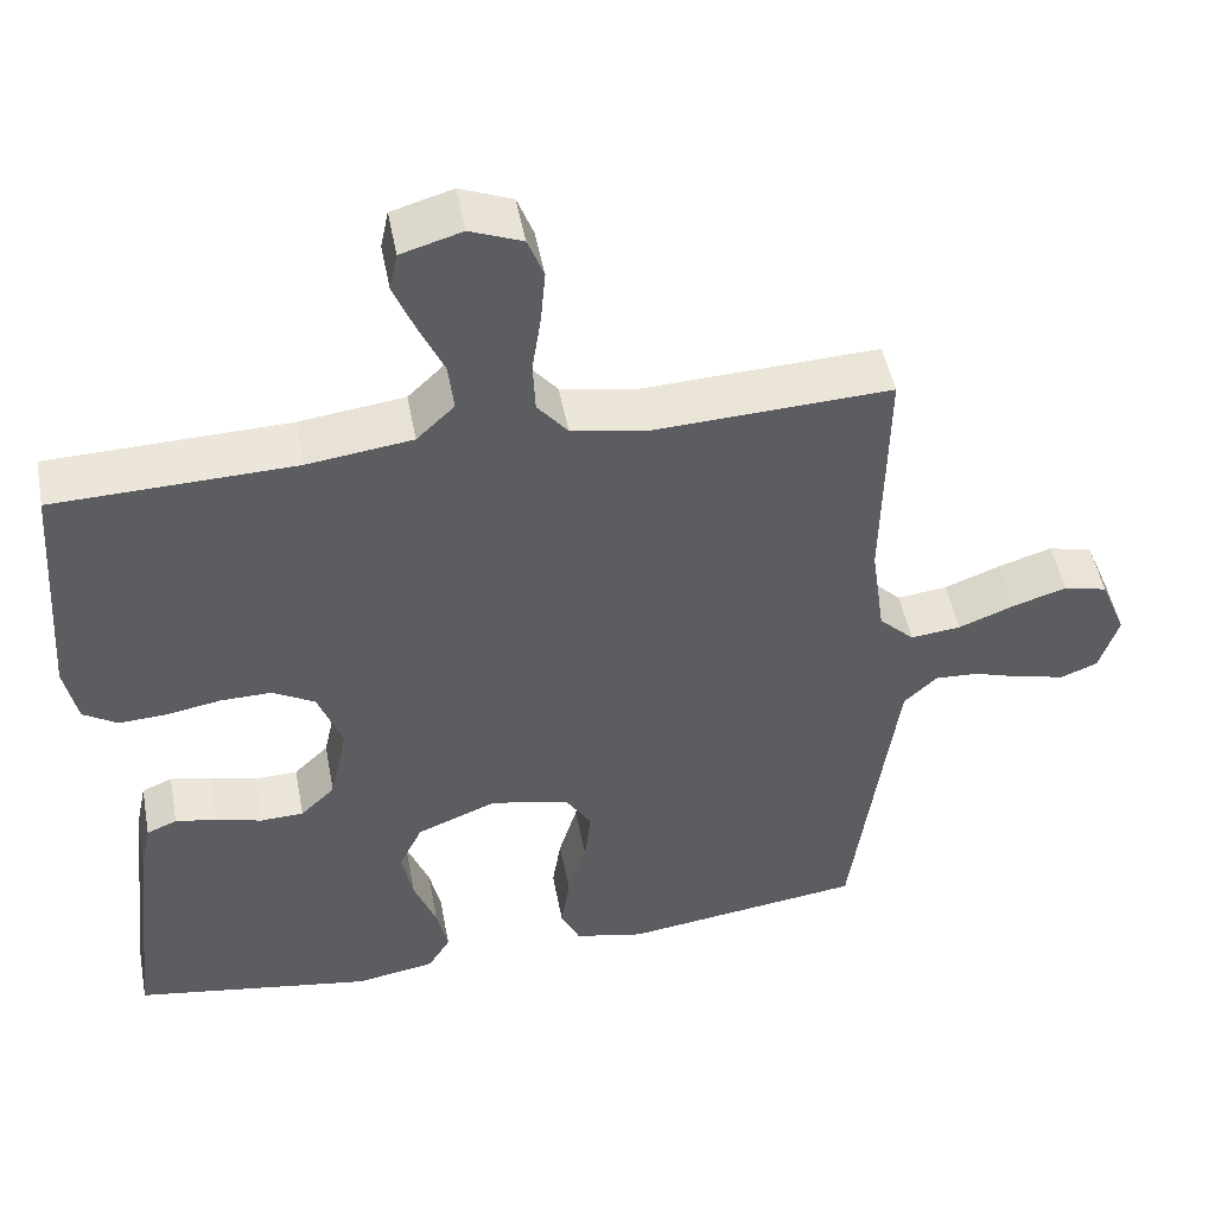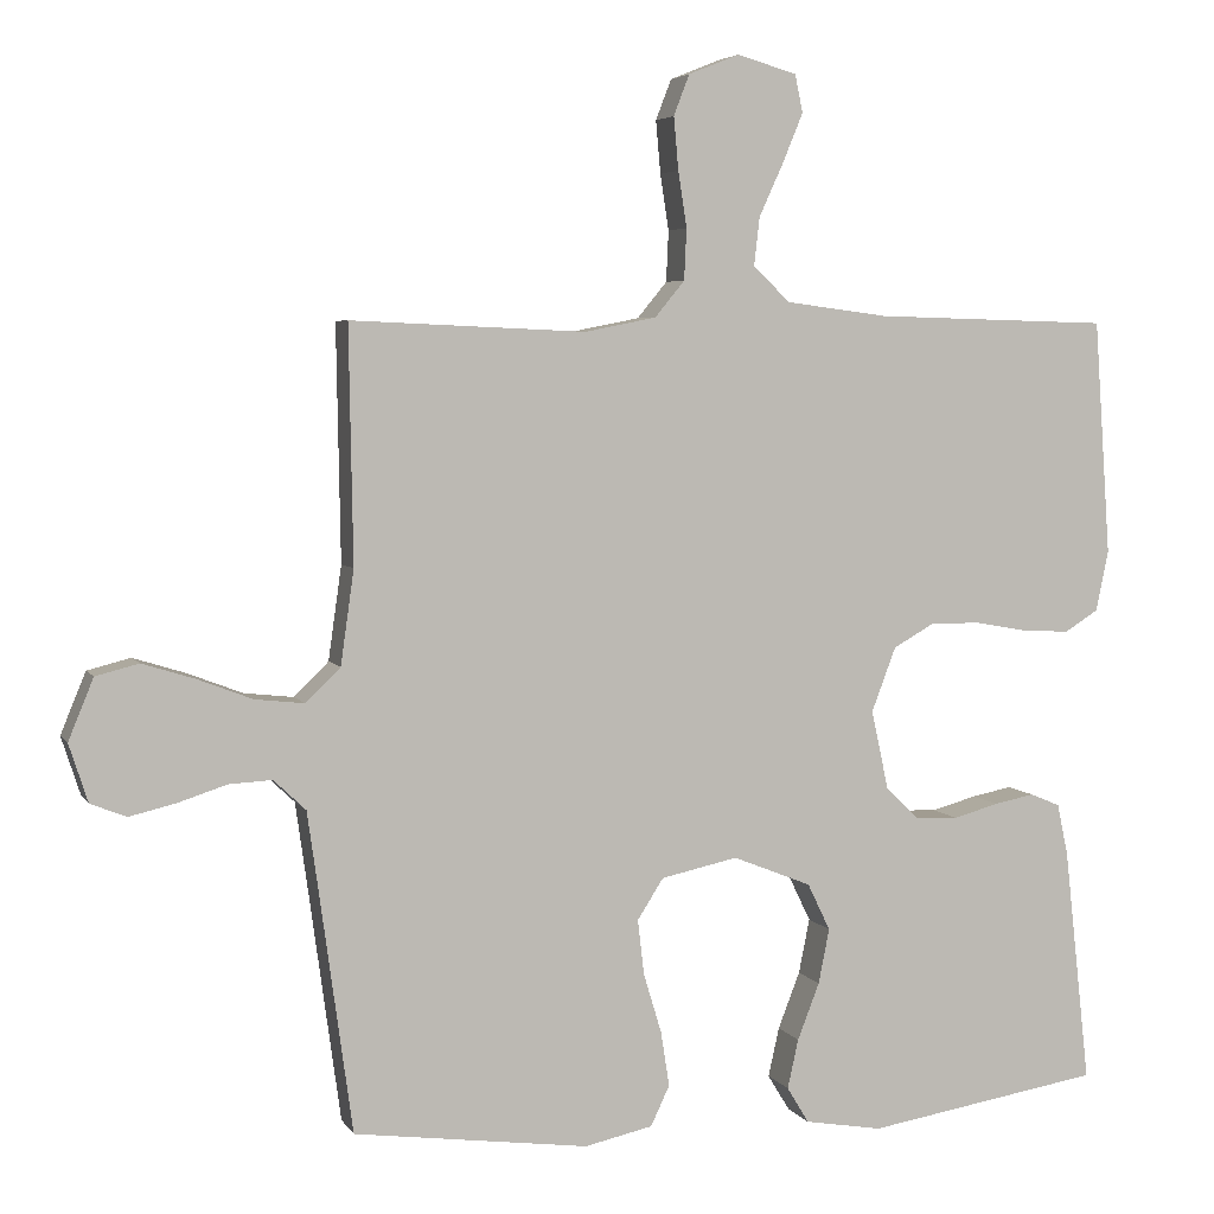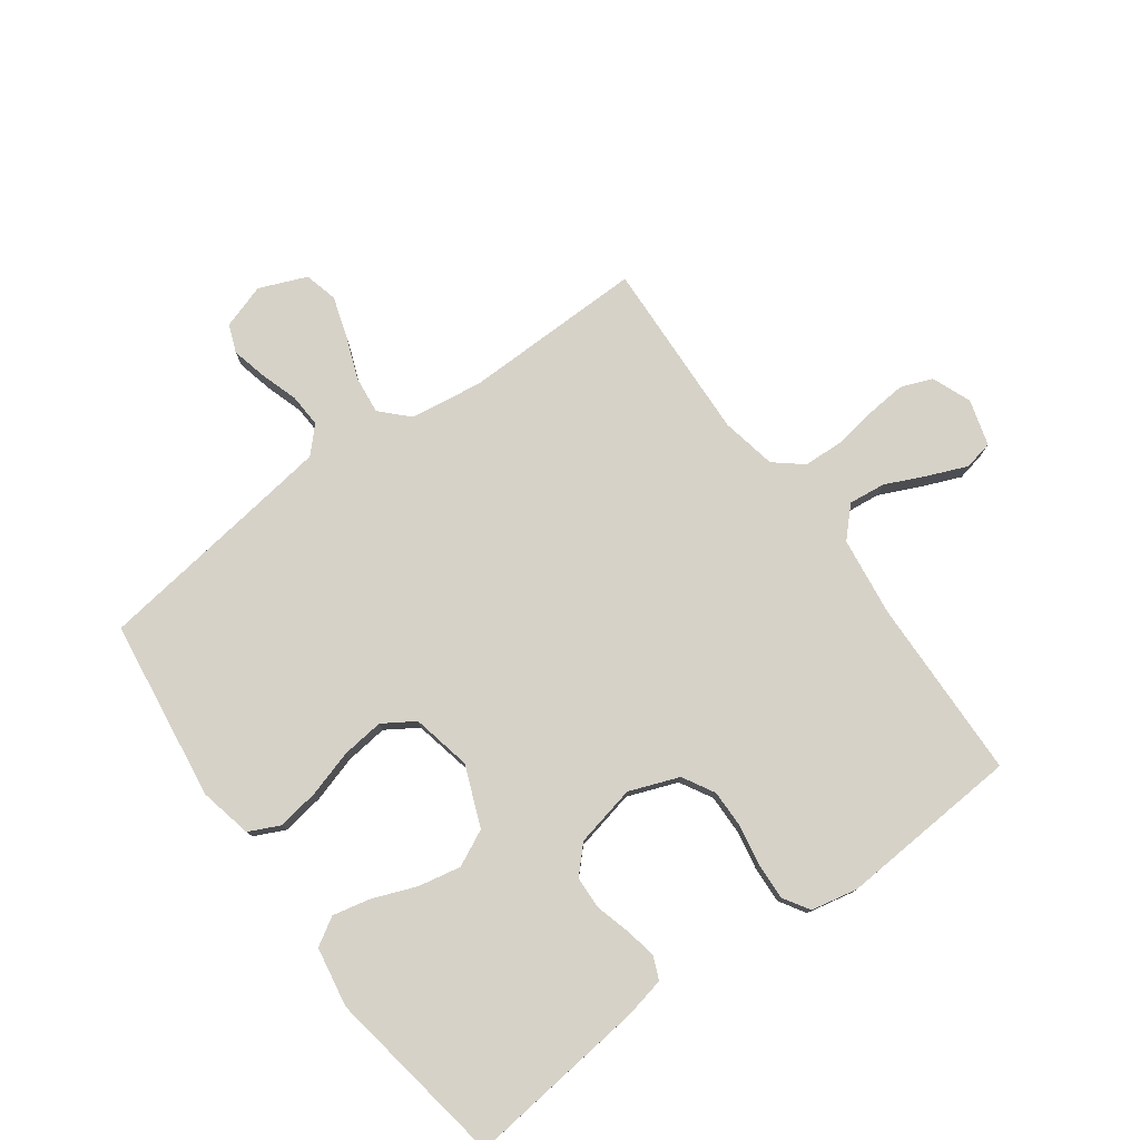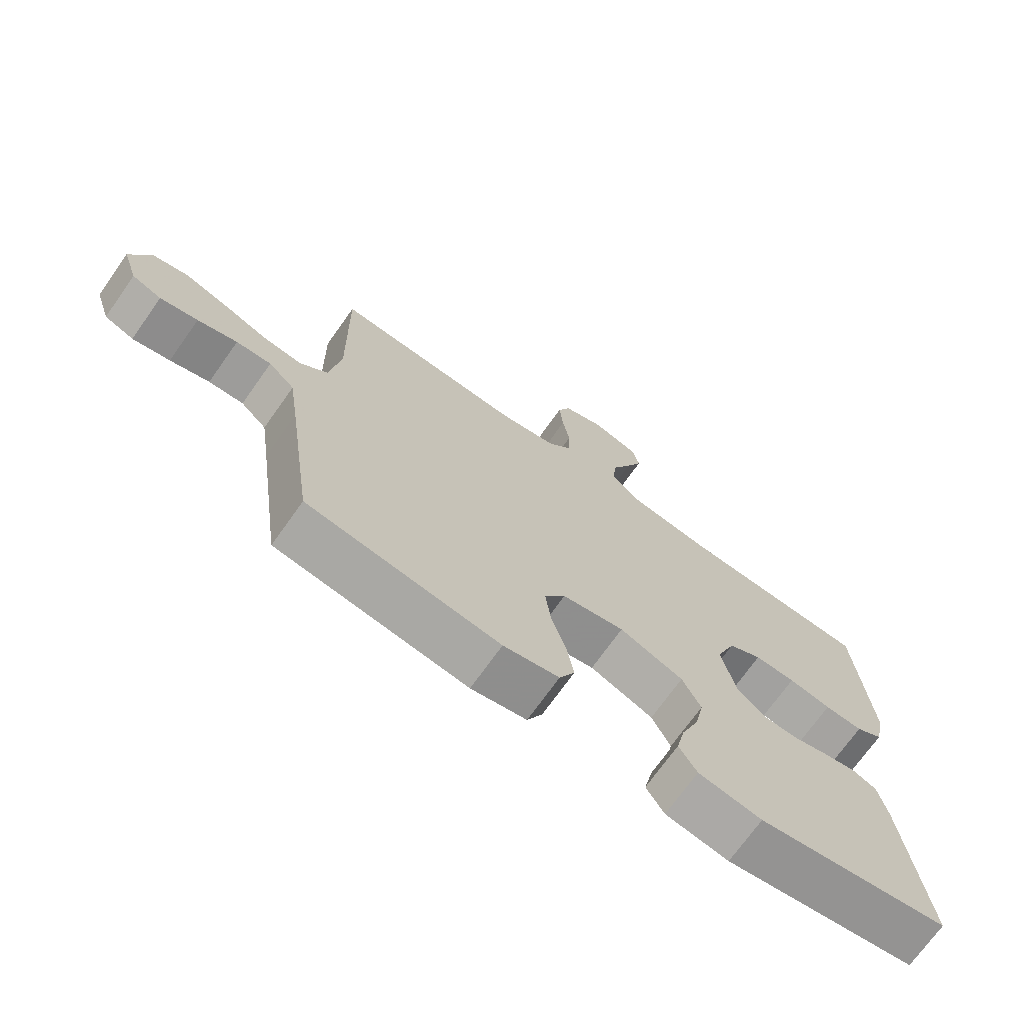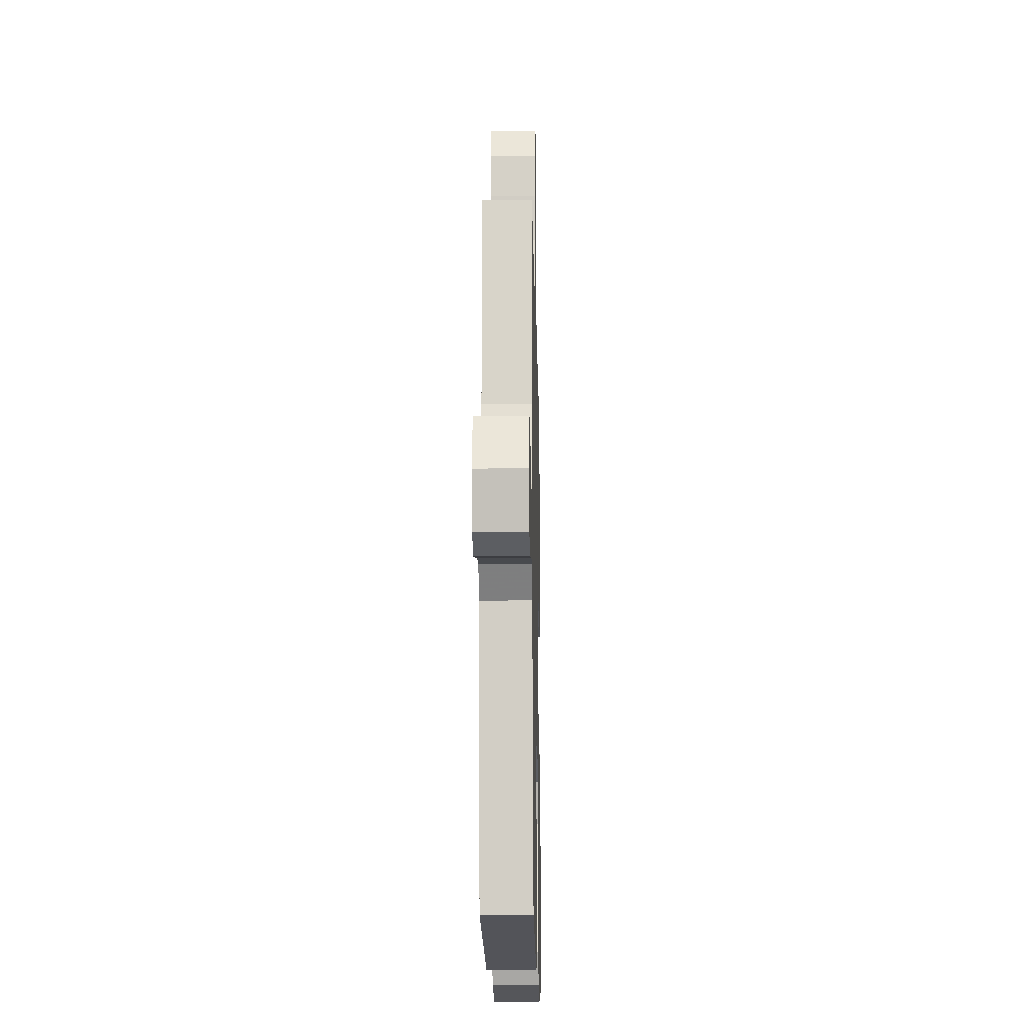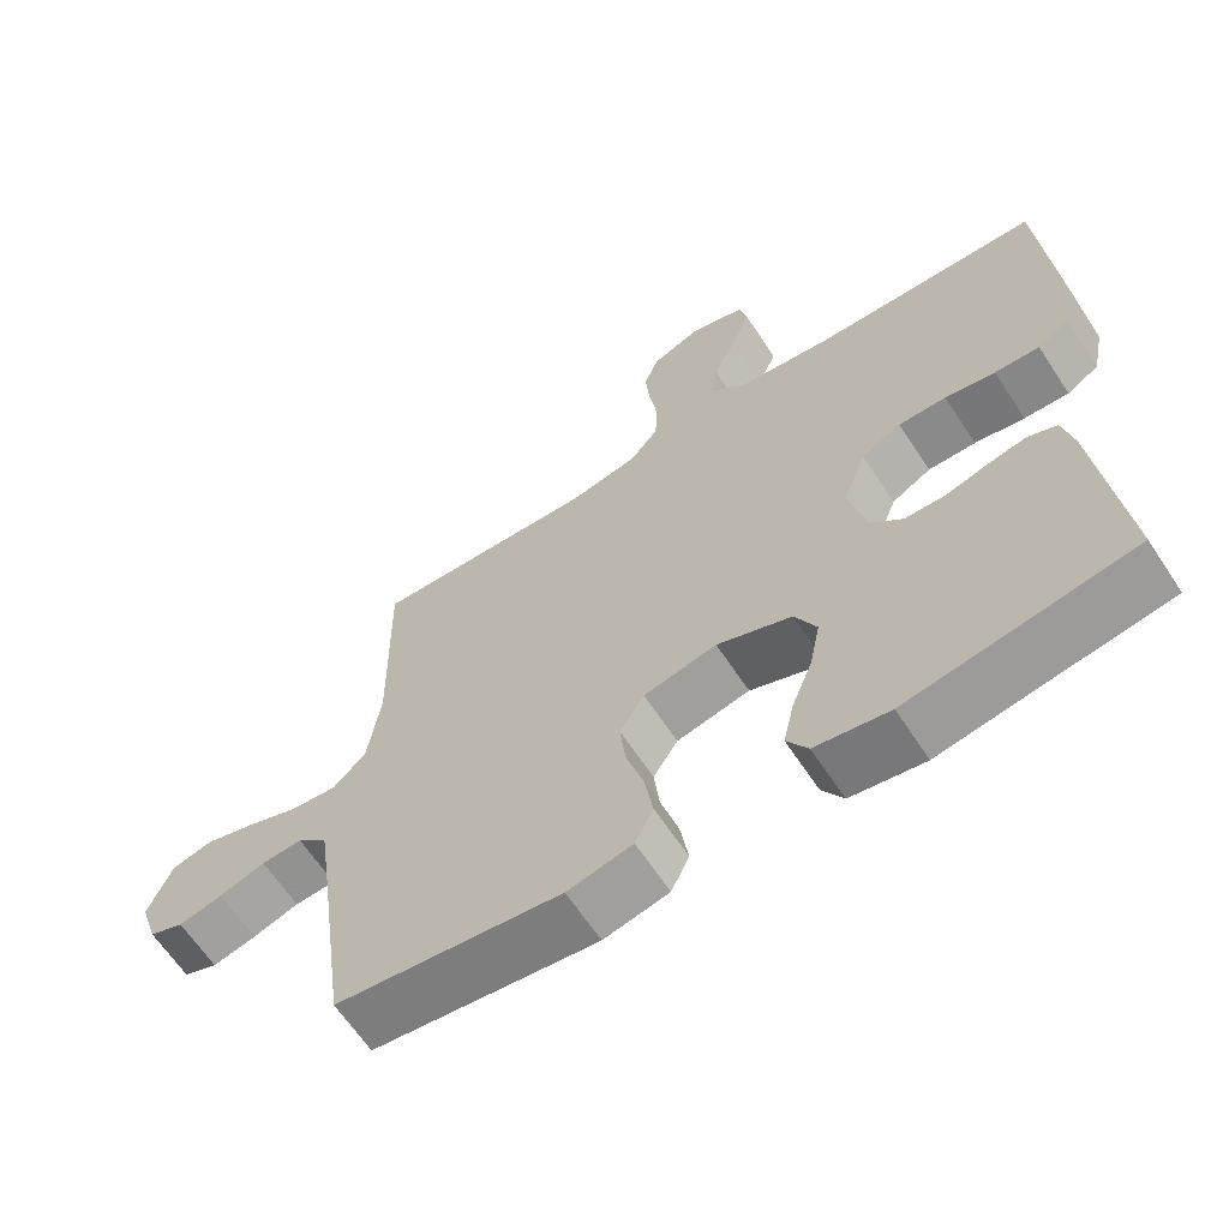
<metadata>
{"format":"obj","ext":"obj","renderer":"f3d","projection":"perspective","resolution":1024,"background":"white","views":[{"elev":49.1,"azim":-10.7,"up":"+Z"},{"elev":4.8,"azim":162.4,"up":"+Z"},{"elev":77.7,"azim":-126.0,"up":"+Y"},{"elev":-71.8,"azim":144.6,"up":"+Z"},{"elev":-16.1,"azim":91.2,"up":"+Z"},{"elev":-64.2,"azim":-146.6,"up":"+Z"}]}
</metadata>
<code>
v 0.5 0.07 0.5
v 0.495 0.07 0.2
v 0.512 0.07 0.08
v 0.556 0.07 0.037
v 0.619 0.07 0.044
v 0.689 0.07 0.071
v 0.756 0.07 0.092
v 0.811 0.07 0.078
v 0.843 0.07 0
v 0.819 0.07 -0.074
v 0.773 0.07 -0.092
v 0.714 0.07 -0.078
v 0.652 0.07 -0.058
v 0.597 0.07 -0.055
v 0.556 0.07 -0.094
v 0.541 0.07 -0.2
v 0.5 0.07 -0.5
v 0.2 0.07 -0.54
v 0.113 0.07 -0.521
v 0.089 0.07 -0.47
v 0.1 0.07 -0.4
v 0.123 0.07 -0.324
v 0.131 0.07 -0.254
v 0.098 0.07 -0.202
v 0 0.07 -0.181
v -0.1 0.07 -0.221
v -0.129 0.07 -0.281
v -0.115 0.07 -0.351
v -0.087 0.07 -0.423
v -0.073 0.07 -0.486
v -0.101 0.07 -0.532
v -0.2 0.07 -0.549
v -0.5 0.07 -0.5
v -0.467 0.07 -0.2
v -0.453 0.07 -0.134
v -0.415 0.07 -0.118
v -0.364 0.07 -0.128
v -0.306 0.07 -0.144
v -0.252 0.07 -0.142
v -0.209 0.07 -0.101
v -0.187 0.07 0
v -0.218 0.07 0.082
v -0.271 0.07 0.112
v -0.335 0.07 0.111
v -0.402 0.07 0.099
v -0.462 0.07 0.096
v -0.505 0.07 0.123
v -0.521 0.07 0.2
v -0.5 0.07 0.5
v -0.2 0.07 0.508
v -0.069 0.07 0.525
v -0.022 0.07 0.57
v -0.029 0.07 0.631
v -0.06 0.07 0.699
v -0.086 0.07 0.762
v -0.076 0.07 0.81
v 0 0.07 0.832
v 0.065 0.07 0.806
v 0.085 0.07 0.754
v 0.079 0.07 0.687
v 0.068 0.07 0.616
v 0.071 0.07 0.551
v 0.109 0.07 0.505
v 0.2 0.07 0.487
v 0.5 0 0.5
v 0.495 0 0.2
v 0.512 0 0.08
v 0.556 0 0.037
v 0.619 0 0.044
v 0.689 0 0.071
v 0.756 0 0.092
v 0.811 0 0.078
v 0.843 0 0
v 0.819 0 -0.074
v 0.773 0 -0.092
v 0.714 0 -0.078
v 0.652 0 -0.058
v 0.597 0 -0.055
v 0.556 0 -0.094
v 0.541 0 -0.2
v 0.5 0 -0.5
v 0.2 0 -0.54
v 0.113 0 -0.521
v 0.089 0 -0.47
v 0.1 0 -0.4
v 0.123 0 -0.324
v 0.131 0 -0.254
v 0.098 0 -0.202
v 0 0 -0.181
v -0.1 0 -0.221
v -0.129 0 -0.281
v -0.115 0 -0.351
v -0.087 0 -0.423
v -0.073 0 -0.486
v -0.101 0 -0.532
v -0.2 0 -0.549
v -0.5 0 -0.5
v -0.467 0 -0.2
v -0.453 0 -0.134
v -0.415 0 -0.118
v -0.364 0 -0.128
v -0.306 0 -0.144
v -0.252 0 -0.142
v -0.209 0 -0.101
v -0.187 0 0
v -0.218 0 0.082
v -0.271 0 0.112
v -0.335 0 0.111
v -0.402 0 0.099
v -0.462 0 0.096
v -0.505 0 0.123
v -0.521 0 0.2
v -0.5 0 0.5
v -0.2 0 0.508
v -0.069 0 0.525
v -0.022 0 0.57
v -0.029 0 0.631
v -0.06 0 0.699
v -0.086 0 0.762
v -0.076 0 0.81
v 0 0 0.832
v 0.065 0 0.806
v 0.085 0 0.754
v 0.079 0 0.687
v 0.068 0 0.616
v 0.071 0 0.551
v 0.109 0 0.505
v 0.2 0 0.487
f 58 59 60 61
f 56 57 58 61
f 56 61 62
f 53 54 55 56
f 53 56 62
f 52 53 62 63
f 47 48 49 50
f 47 50 51
f 44 45 46 47
f 43 44 47 51
f 42 43 51 52
f 35 36 37 38
f 33 34 35 38
f 33 38 39
f 32 33 39 40
f 28 29 30 31
f 27 28 31 32
f 19 20 21 22
f 19 22 23
f 16 17 18 19
f 15 16 19 23
f 14 15 23 24
f 10 11 12 13
f 8 9 10 13
f 8 13 14
f 5 6 7 8
f 5 8 14 24
f 64 1 2
f 63 64 2 3
f 41 42 52 63
f 27 32 40 41
f 26 27 41 63
f 25 26 63 3
f 4 5 24 25
f 3 4 25
f 125 124 123 122
f 125 122 121 120
f 126 125 120
f 120 119 118 117
f 126 120 117
f 127 126 117 116
f 114 113 112 111
f 115 114 111
f 111 110 109 108
f 115 111 108 107
f 116 115 107 106
f 102 101 100 99
f 102 99 98 97
f 103 102 97
f 104 103 97 96
f 95 94 93 92
f 96 95 92 91
f 86 85 84 83
f 87 86 83
f 83 82 81 80
f 87 83 80 79
f 88 87 79 78
f 77 76 75 74
f 77 74 73 72
f 78 77 72
f 72 71 70 69
f 88 78 72 69
f 66 65 128
f 67 66 128 127
f 127 116 106 105
f 105 104 96 91
f 127 105 91 90
f 67 127 90 89
f 89 88 69 68
f 89 68 67
f 1 65 66 2
f 2 66 67 3
f 3 67 68 4
f 4 68 69 5
f 5 69 70 6
f 6 70 71 7
f 7 71 72 8
f 8 72 73 9
f 9 73 74 10
f 10 74 75 11
f 11 75 76 12
f 12 76 77 13
f 13 77 78 14
f 14 78 79 15
f 15 79 80 16
f 16 80 81 17
f 17 81 82 18
f 18 82 83 19
f 19 83 84 20
f 20 84 85 21
f 21 85 86 22
f 22 86 87 23
f 23 87 88 24
f 24 88 89 25
f 25 89 90 26
f 26 90 91 27
f 27 91 92 28
f 28 92 93 29
f 29 93 94 30
f 30 94 95 31
f 31 95 96 32
f 32 96 97 33
f 33 97 98 34
f 34 98 99 35
f 35 99 100 36
f 36 100 101 37
f 37 101 102 38
f 38 102 103 39
f 39 103 104 40
f 40 104 105 41
f 41 105 106 42
f 42 106 107 43
f 43 107 108 44
f 44 108 109 45
f 45 109 110 46
f 46 110 111 47
f 47 111 112 48
f 48 112 113 49
f 49 113 114 50
f 50 114 115 51
f 51 115 116 52
f 52 116 117 53
f 53 117 118 54
f 54 118 119 55
f 55 119 120 56
f 56 120 121 57
f 57 121 122 58
f 58 122 123 59
f 59 123 124 60
f 60 124 125 61
f 61 125 126 62
f 62 126 127 63
f 63 127 128 64
f 64 128 65 1

</code>
